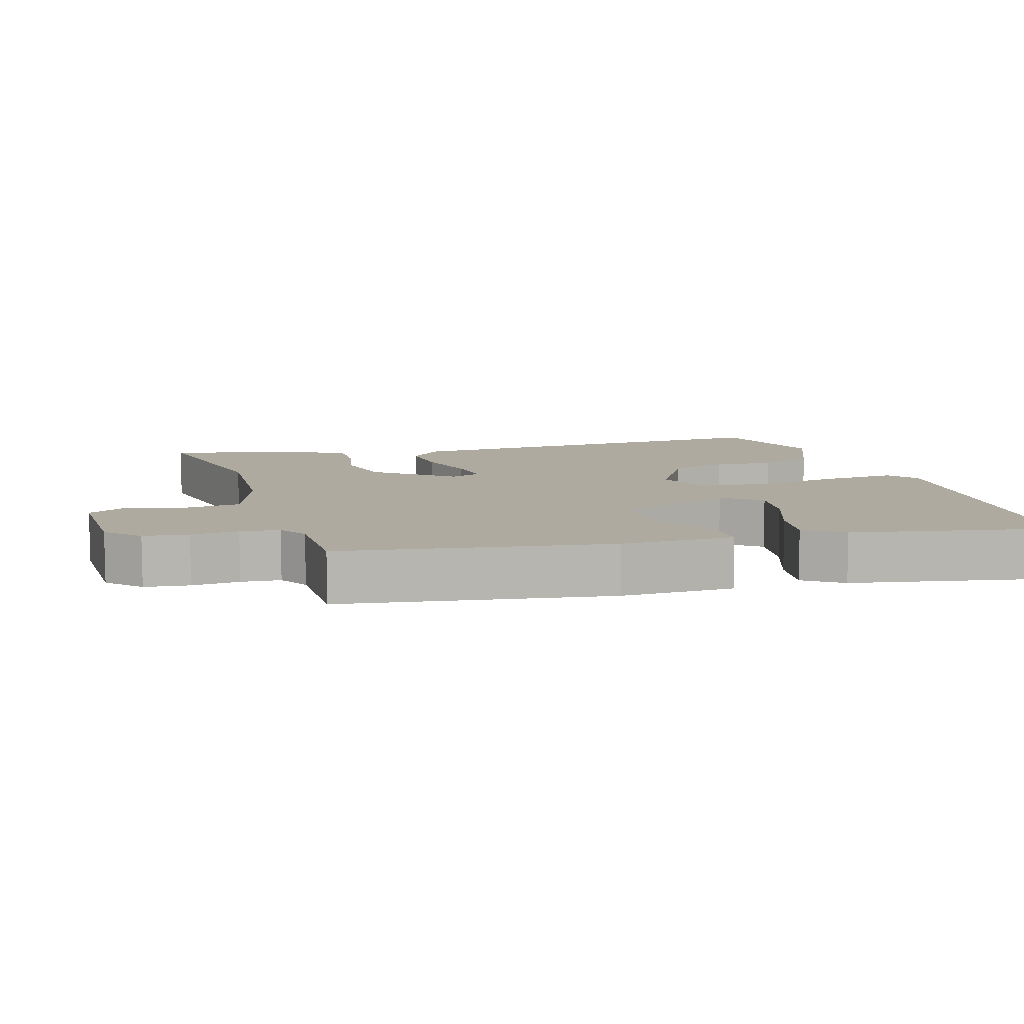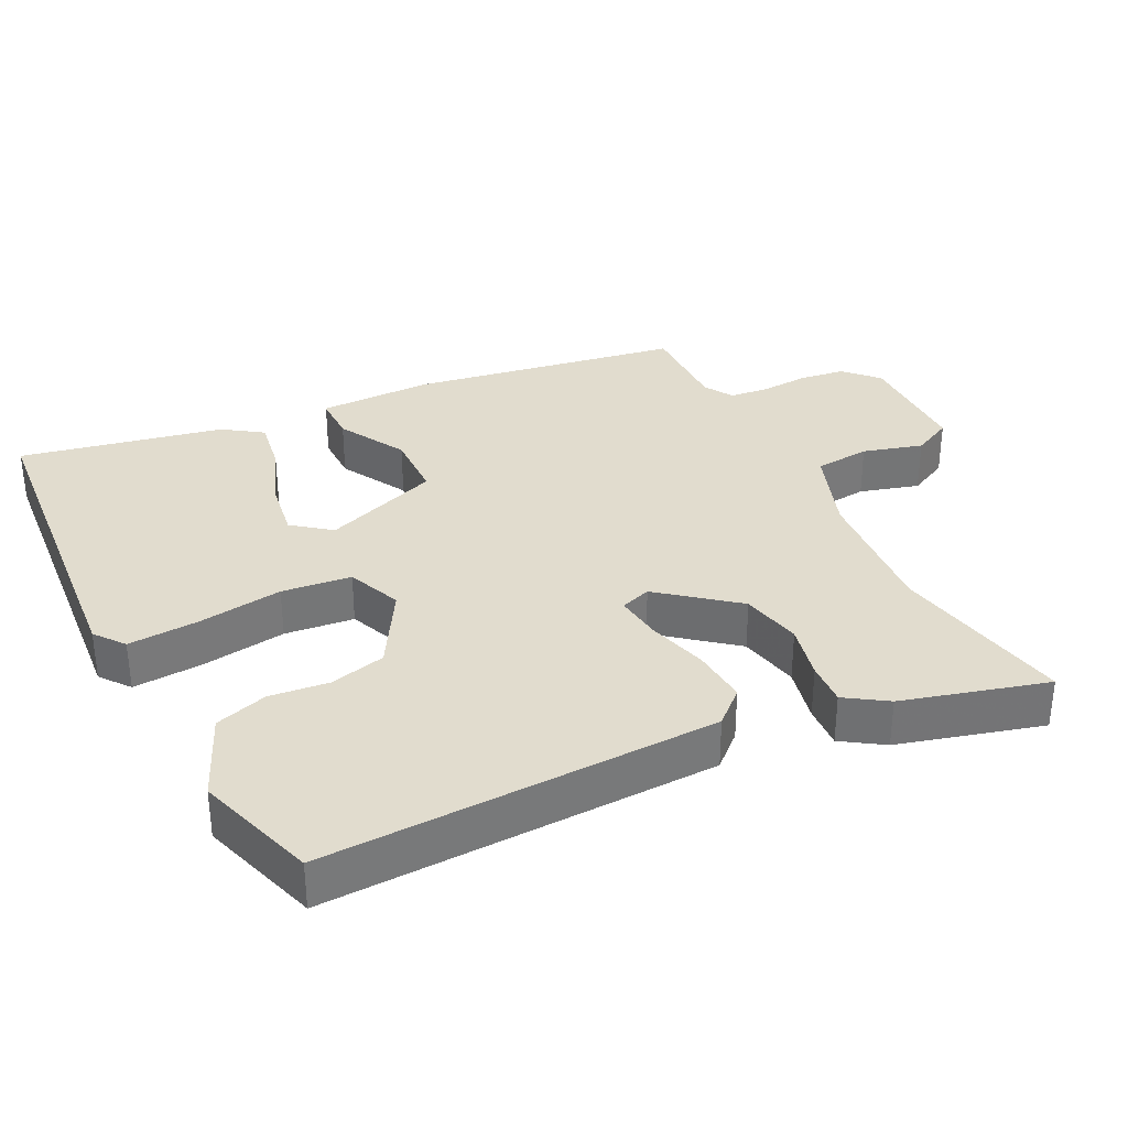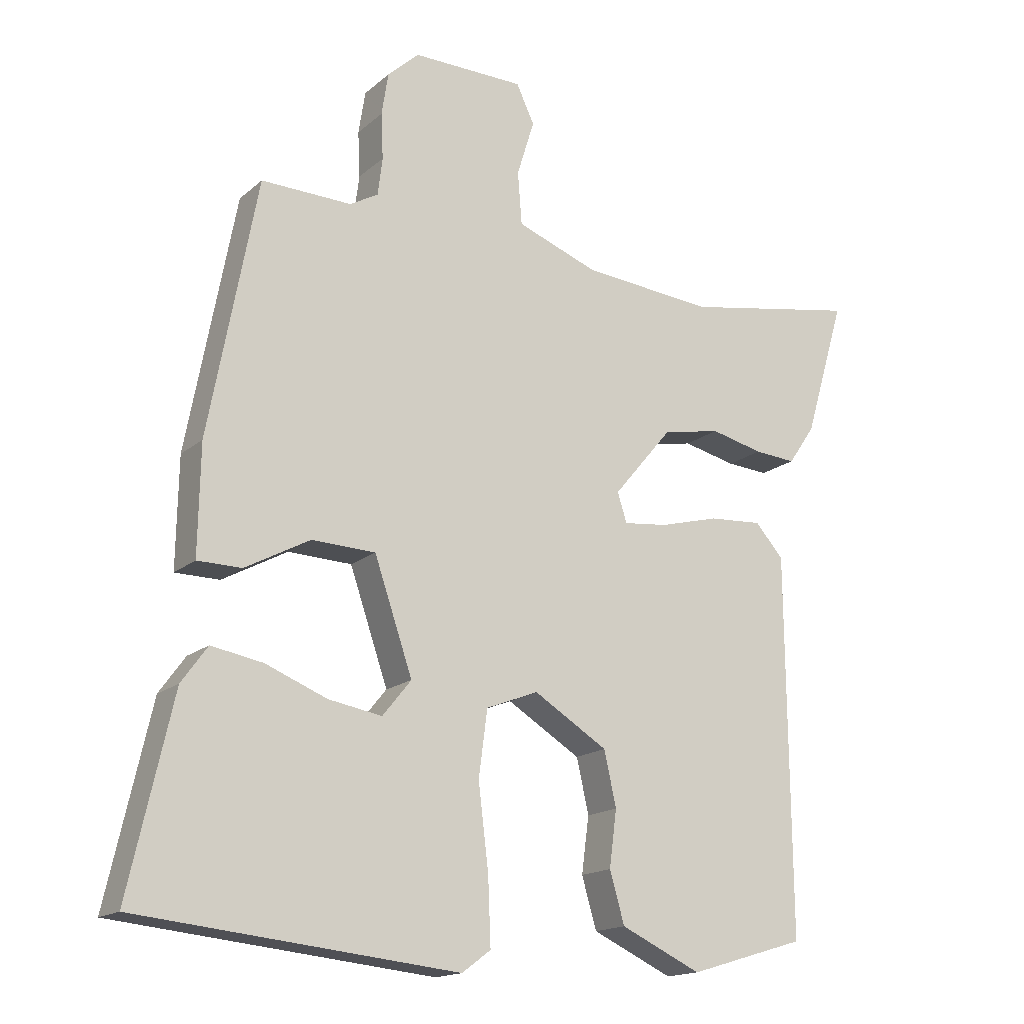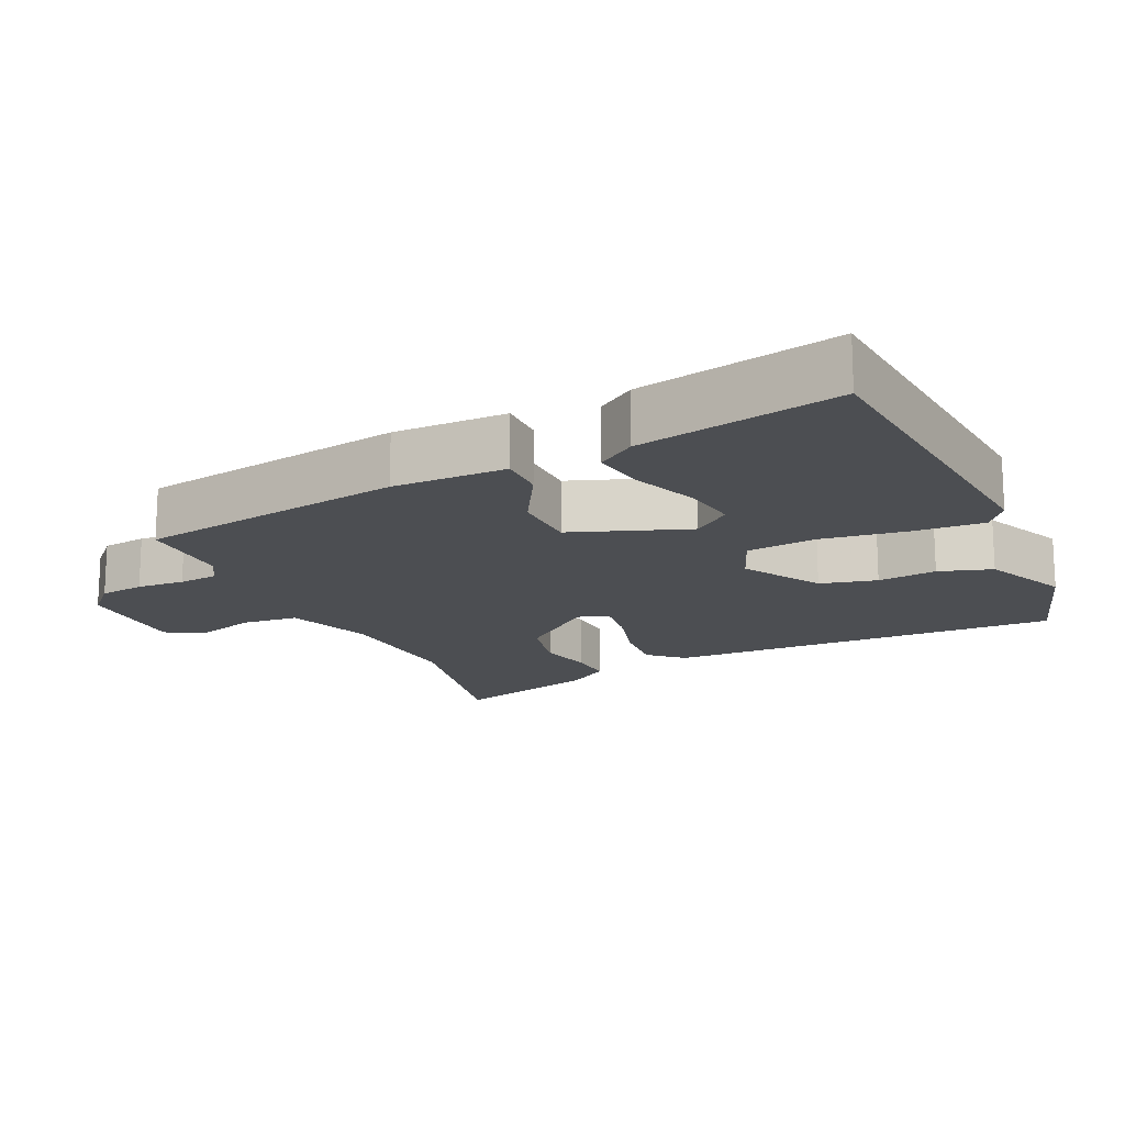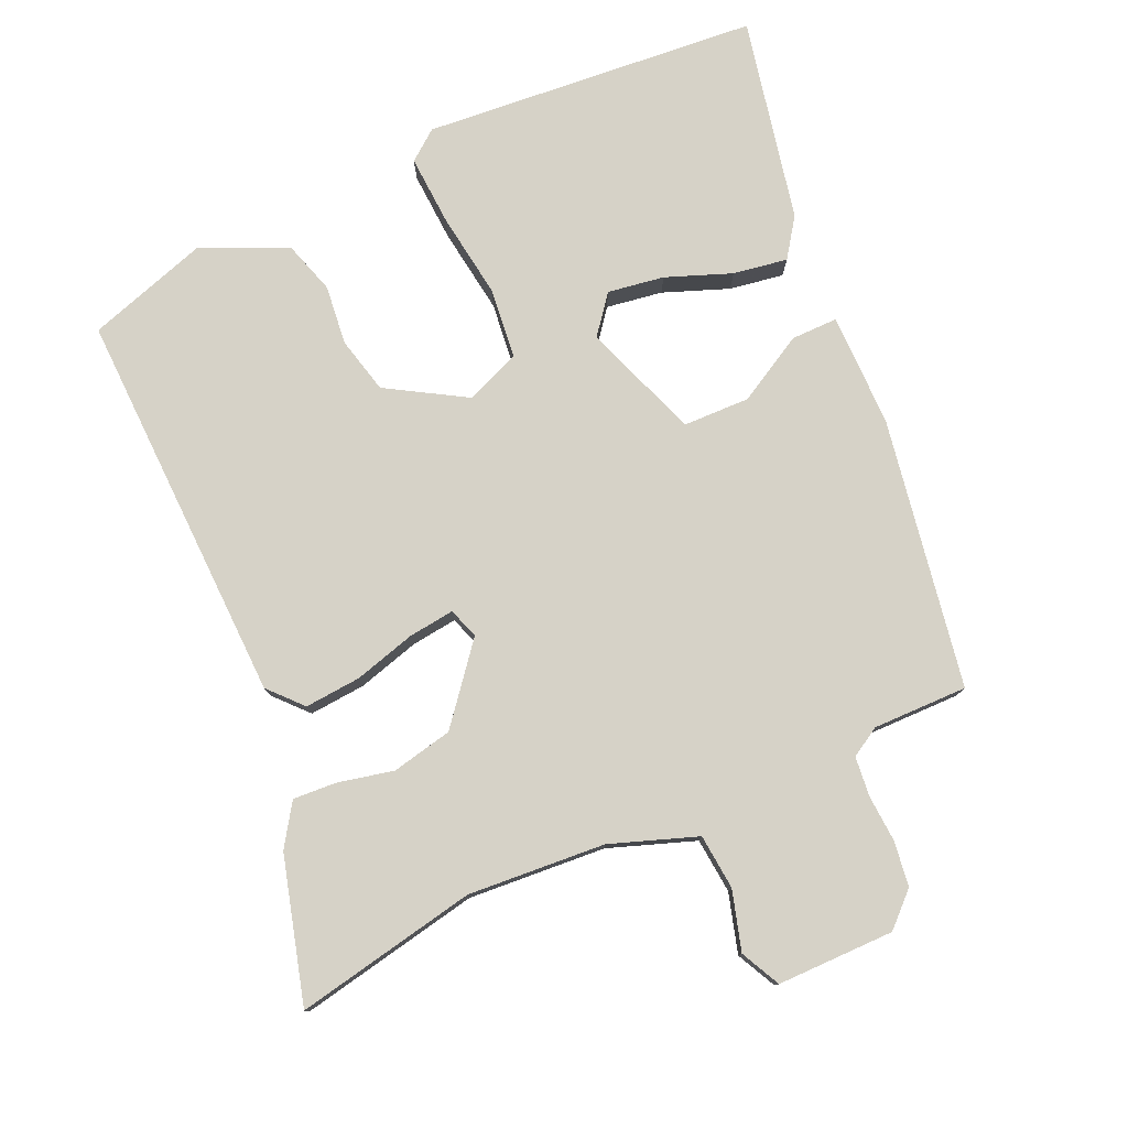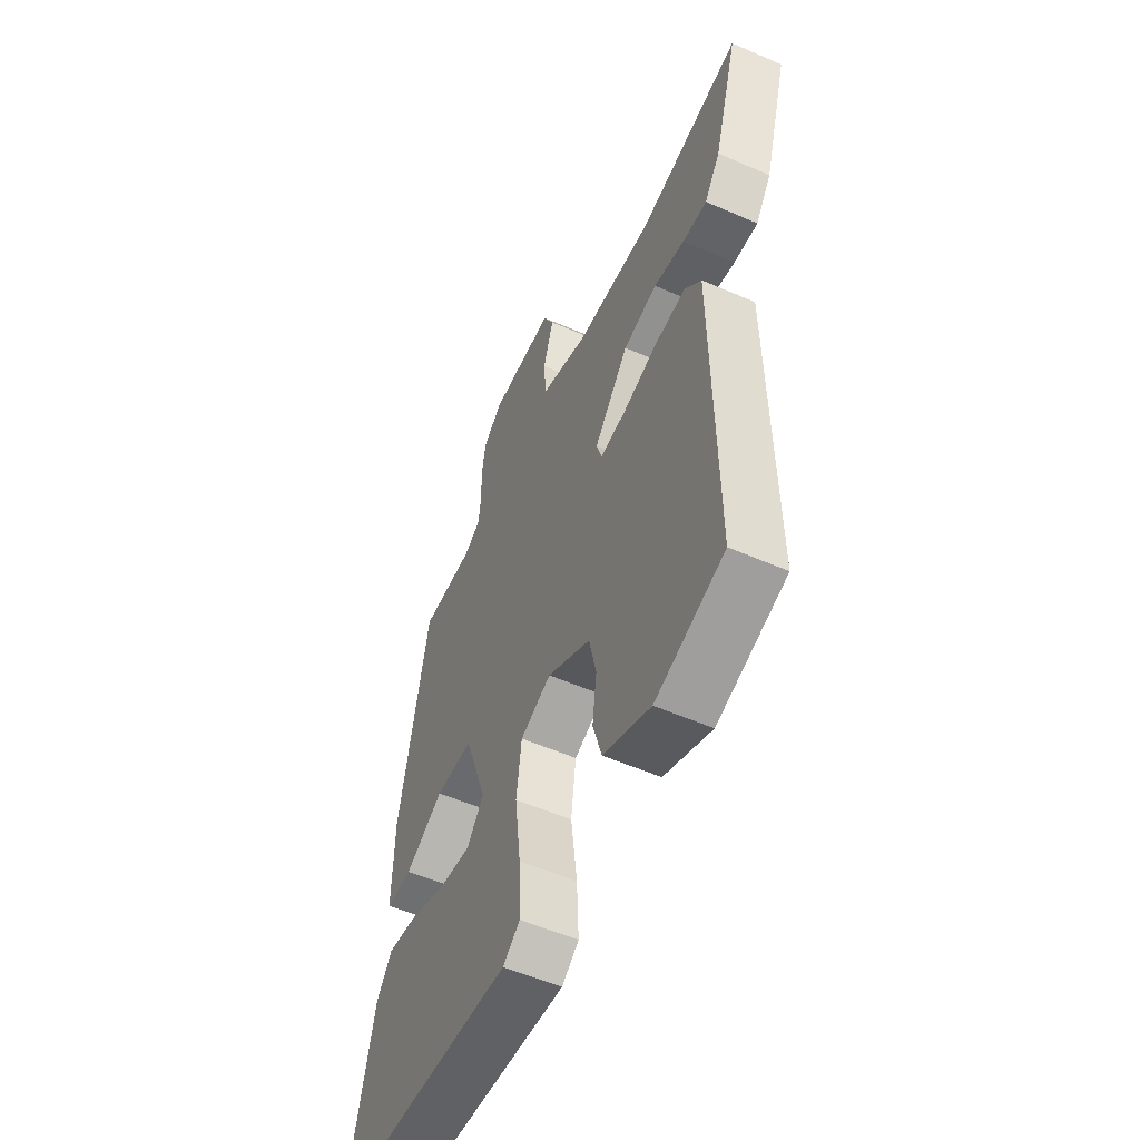
<metadata>
{"format":"obj","ext":"obj","renderer":"f3d","projection":"perspective","resolution":1024,"background":"white","views":[{"elev":9.4,"azim":71.2,"up":"+Y"},{"elev":34.1,"azim":-117.7,"up":"+Y"},{"elev":-16.3,"azim":148.8,"up":"+Z"},{"elev":-16.5,"azim":113.7,"up":"+Y"},{"elev":78.6,"azim":-25.3,"up":"+Y"},{"elev":-55.4,"azim":-114.6,"up":"+Z"}]}
</metadata>
<code>
v -0.584 0.07 0.515
v -0.324 0.07 0.469
v -0.128 0.07 0.487
v -0.006 0.07 0.533
v 0 0.07 0.612
v -0.026 0.07 0.696
v 0.001 0.07 0.753
v 0.168 0.07 0.756
v 0.215 0.07 0.713
v 0.225 0.07 0.649
v 0.222 0.07 0.581
v 0.229 0.07 0.525
v 0.271 0.07 0.501
v 0.406 0.07 0.505
v 0.478 0.07 0.124
v 0.481 0.07 -0.038
v 0.415 0.07 -0.039
v 0.318 0.07 0.013
v 0.223 0.07 0.009
v 0.166 0.07 -0.158
v 0.209 0.07 -0.211
v 0.289 0.07 -0.197
v 0.381 0.07 -0.16
v 0.458 0.07 -0.146
v 0.497 0.07 -0.2
v 0.562 0.07 -0.487
v 0.086 0.07 -0.537
v 0.043 0.07 -0.505
v 0.047 0.07 -0.405
v 0.062 0.07 -0.282
v 0.049 0.07 -0.183
v -0.029 0.07 -0.153
v -0.139 0.07 -0.221
v -0.157 0.07 -0.302
v -0.146 0.07 -0.386
v -0.168 0.07 -0.462
v -0.288 0.07 -0.518
v -0.462 0.07 -0.466
v -0.457 0.07 0.097
v -0.415 0.07 0.145
v -0.335 0.07 0.14
v -0.247 0.07 0.117
v -0.181 0.07 0.11
v -0.167 0.07 0.154
v -0.255 0.07 0.259
v -0.342 0.07 0.276
v -0.421 0.07 0.257
v -0.483 0.07 0.252
v -0.523 0.07 0.31
v -0.584 0 0.515
v -0.324 0 0.469
v -0.128 0 0.487
v -0.006 0 0.533
v 0 0 0.612
v -0.026 0 0.696
v 0.001 0 0.753
v 0.168 0 0.756
v 0.215 0 0.713
v 0.225 0 0.649
v 0.222 0 0.581
v 0.229 0 0.525
v 0.271 0 0.501
v 0.406 0 0.505
v 0.478 0 0.124
v 0.481 0 -0.038
v 0.415 0 -0.039
v 0.318 0 0.013
v 0.223 0 0.009
v 0.166 0 -0.158
v 0.209 0 -0.211
v 0.289 0 -0.197
v 0.381 0 -0.16
v 0.458 0 -0.146
v 0.497 0 -0.2
v 0.562 0 -0.487
v 0.086 0 -0.537
v 0.043 0 -0.505
v 0.047 0 -0.405
v 0.062 0 -0.282
v 0.049 0 -0.183
v -0.029 0 -0.153
v -0.139 0 -0.221
v -0.157 0 -0.302
v -0.146 0 -0.386
v -0.168 0 -0.462
v -0.288 0 -0.518
v -0.462 0 -0.466
v -0.457 0 0.097
v -0.415 0 0.145
v -0.335 0 0.14
v -0.247 0 0.117
v -0.181 0 0.11
v -0.167 0 0.154
v -0.255 0 0.259
v -0.342 0 0.276
v -0.421 0 0.257
v -0.483 0 0.252
v -0.523 0 0.31
f 46 47 48 49
f 46 49 1 2
f 45 46 2 3
f 44 45 3 4
f 43 44 4
f 39 40 41 42
f 39 42 43
f 38 39 43
f 37 38 43
f 34 35 36 37
f 33 34 37 43
f 32 33 43 4
f 27 28 29 30
f 25 26 27 30
f 22 23 24 25
f 21 22 25 30
f 20 21 30 31
f 15 16 17 18
f 13 14 15 18
f 12 13 18 19
f 11 12 19 20
f 5 6 7 8
f 11 20 31 32
f 9 10 11 32
f 8 9 32
f 4 5 8 32
f 98 97 96 95
f 51 50 98 95
f 52 51 95 94
f 53 52 94 93
f 53 93 92
f 91 90 89 88
f 92 91 88
f 92 88 87
f 92 87 86
f 86 85 84 83
f 92 86 83 82
f 53 92 82 81
f 79 78 77 76
f 79 76 75 74
f 74 73 72 71
f 79 74 71 70
f 80 79 70 69
f 67 66 65 64
f 67 64 63 62
f 68 67 62 61
f 69 68 61 60
f 57 56 55 54
f 81 80 69 60
f 81 60 59 58
f 81 58 57
f 81 57 54 53
f 1 50 51 2
f 2 51 52 3
f 3 52 53 4
f 4 53 54 5
f 5 54 55 6
f 6 55 56 7
f 7 56 57 8
f 8 57 58 9
f 9 58 59 10
f 10 59 60 11
f 11 60 61 12
f 12 61 62 13
f 13 62 63 14
f 14 63 64 15
f 15 64 65 16
f 16 65 66 17
f 17 66 67 18
f 18 67 68 19
f 19 68 69 20
f 20 69 70 21
f 21 70 71 22
f 22 71 72 23
f 23 72 73 24
f 24 73 74 25
f 25 74 75 26
f 26 75 76 27
f 27 76 77 28
f 28 77 78 29
f 29 78 79 30
f 30 79 80 31
f 31 80 81 32
f 32 81 82 33
f 33 82 83 34
f 34 83 84 35
f 35 84 85 36
f 36 85 86 37
f 37 86 87 38
f 38 87 88 39
f 39 88 89 40
f 40 89 90 41
f 41 90 91 42
f 42 91 92 43
f 43 92 93 44
f 44 93 94 45
f 45 94 95 46
f 46 95 96 47
f 47 96 97 48
f 48 97 98 49
f 49 98 50 1

</code>
